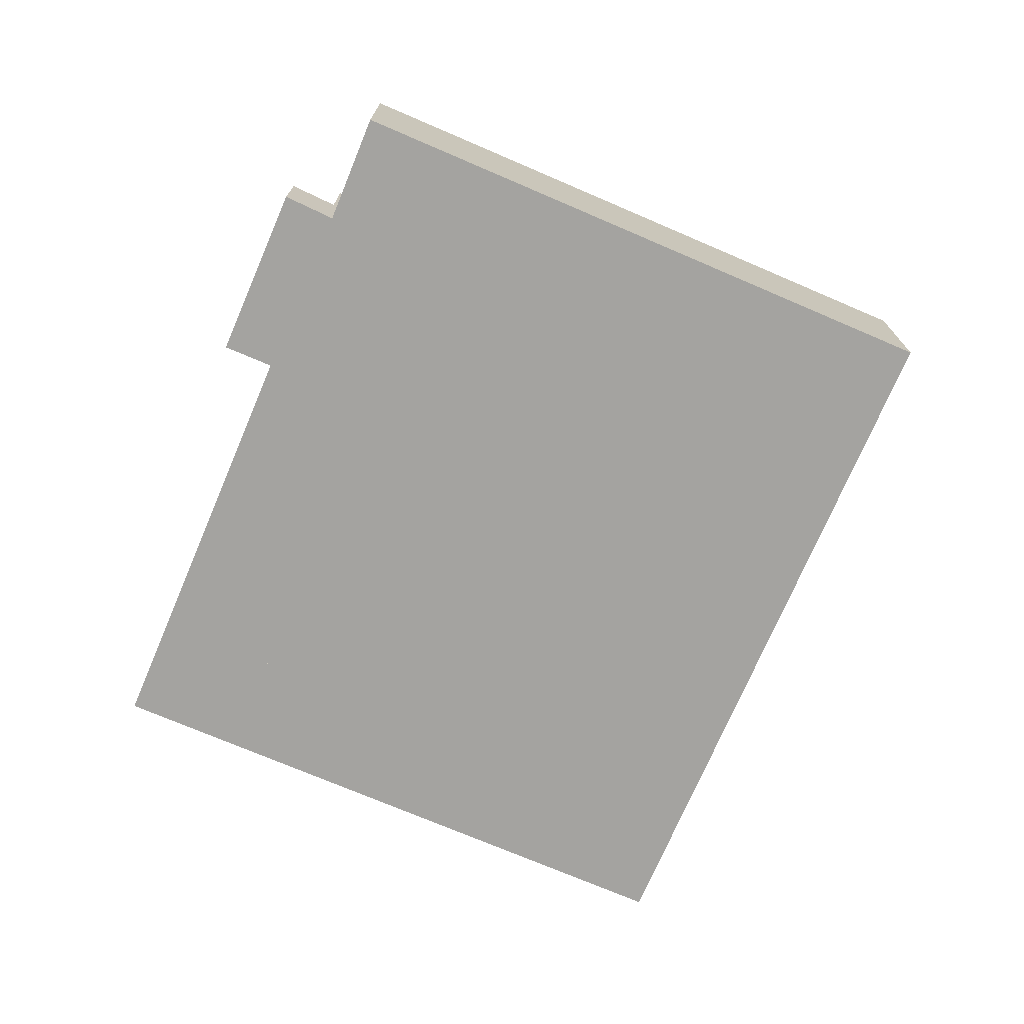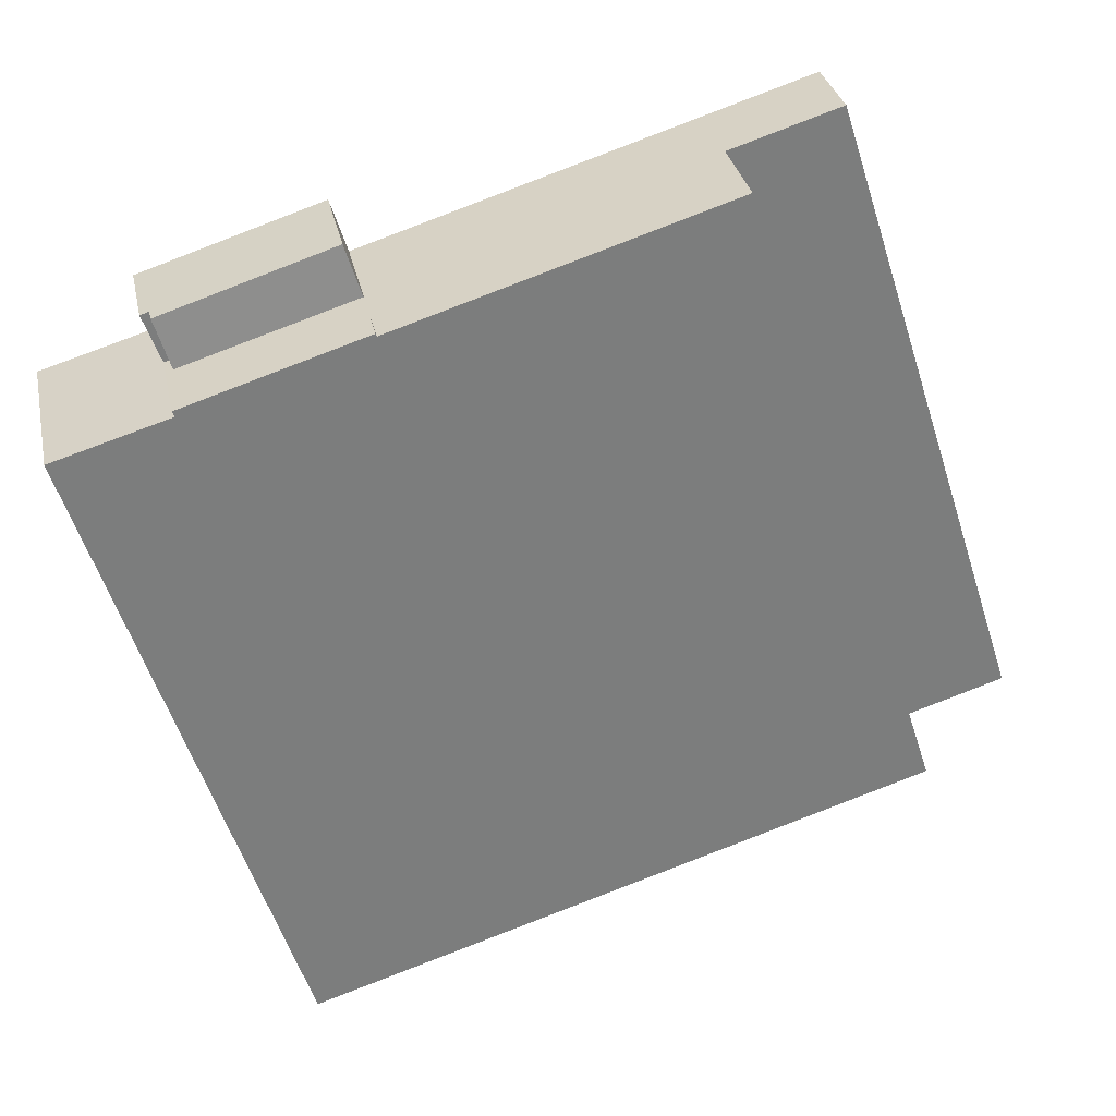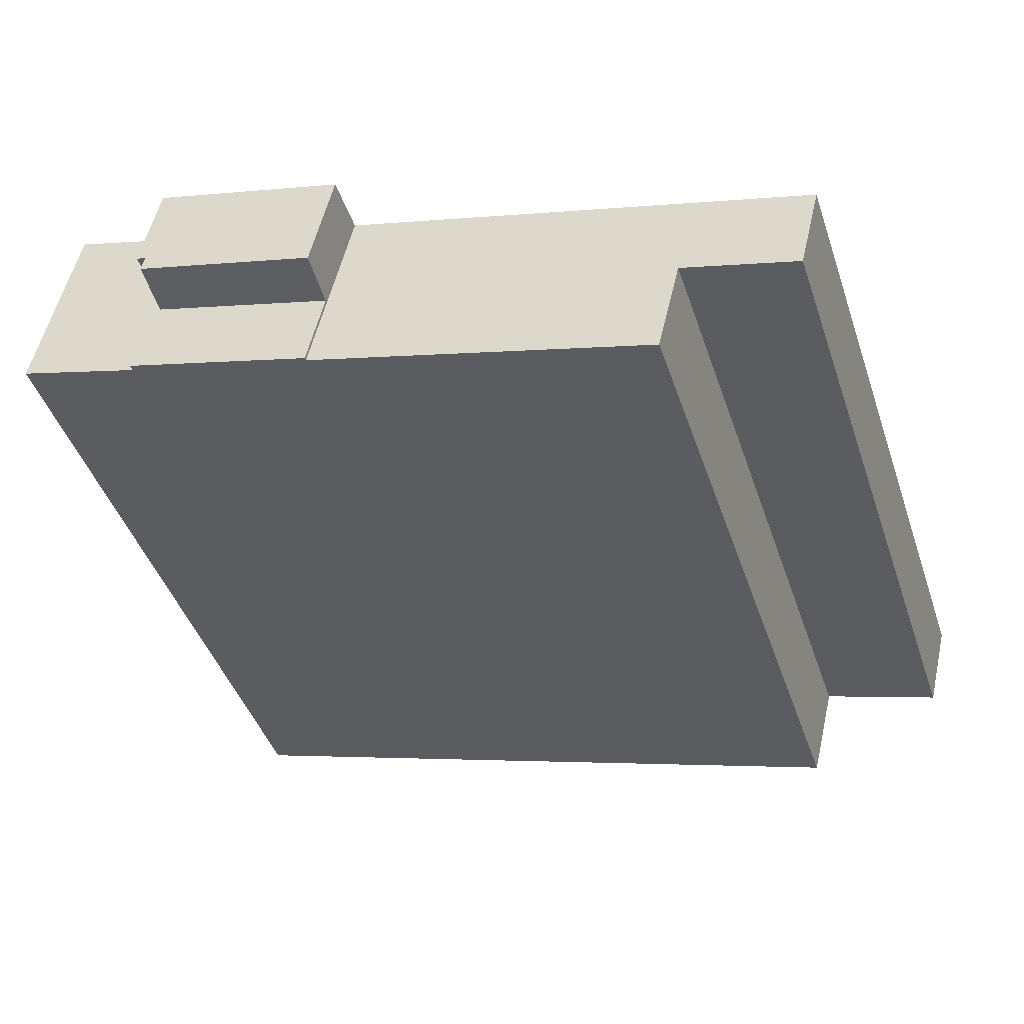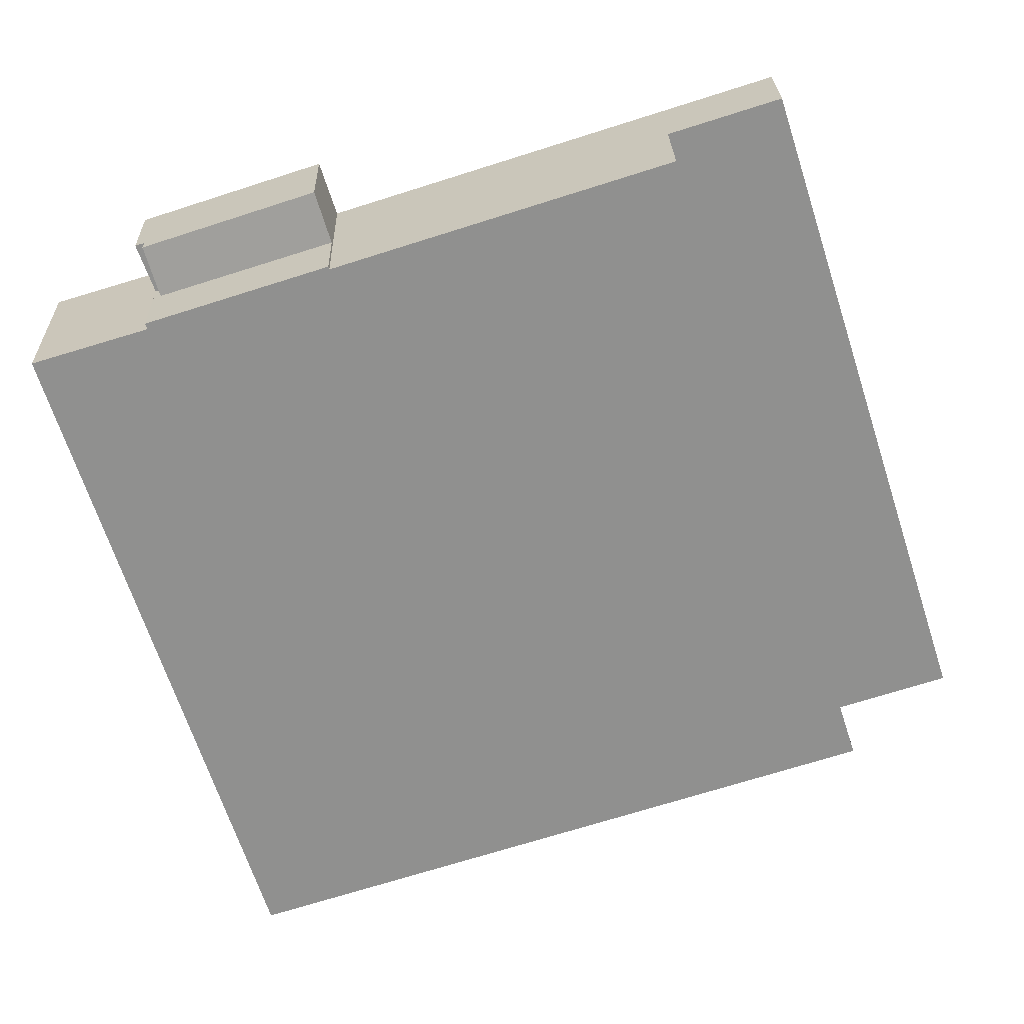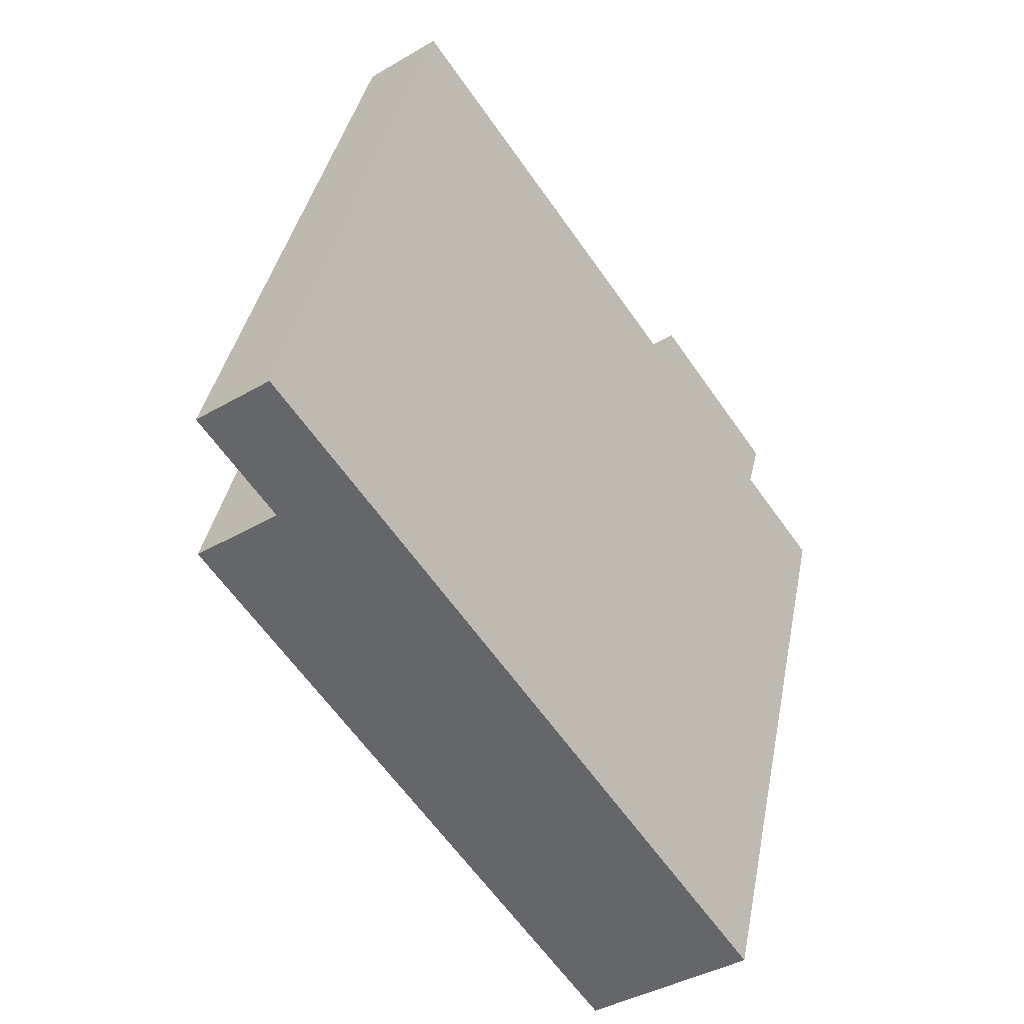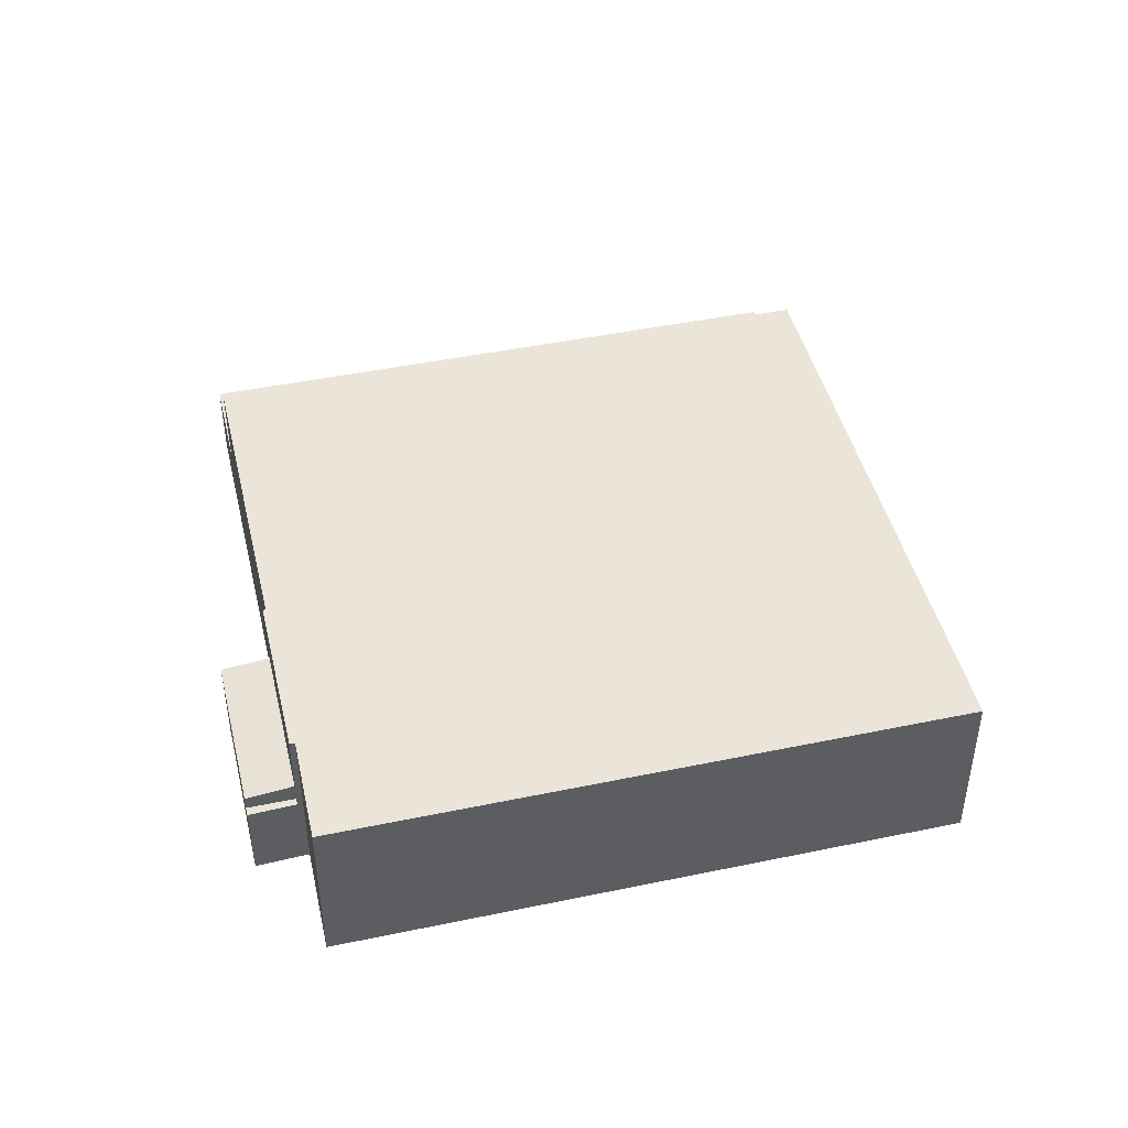
<metadata>
{"format":"obj","ext":"obj","renderer":"f3d","projection":"perspective","resolution":1024,"background":"white","views":[{"elev":-72.8,"azim":84.5,"up":"+Y"},{"elev":31.4,"azim":168.4,"up":"+Z"},{"elev":52.8,"azim":-167.4,"up":"+Z"},{"elev":24.5,"azim":178.6,"up":"+Z"},{"elev":-39.1,"azim":-53.6,"up":"+Z"},{"elev":45.2,"azim":94.2,"up":"+Y"}]}
</metadata>
<code>
v  9.413 3.85 29.43
v  4.221 3.85 -1.335
v  0 3.85 2.357e-16
v  5.05 3.85 -1.597
v  14.46 3.85 27.83
v  9.413 -1.802e-15 29.43
v  14.46 -1.704e-15 27.83
v  5.05 9.779e-17 -1.597
v  0 0 0
v  4.221 8.175e-17 -1.335
v  37.77 3.85 20.59
v  38.16 3.85 22.93
v  38.57 3.85 22.79
v  37.44 3.85 20.7
v  37.44 -1.267e-15 20.7
v  38.16 -1.404e-15 22.93
v  38.57 -1.396e-15 22.79
v  37.77 -1.261e-15 20.59
v  37.44 4.763 20.7
v  30.33 4.511 25.46
v  38.16 4.514 22.93
v  29.61 4.766 23.18
v  29.61 -1.419e-15 23.18
v  30.33 -1.559e-15 25.46
v  5.05 8.15 -1.597
v  39.88 8.15 9.3
v  33.51 8.15 -10.6
v  14.46 8.15 27.83
v  37.68 8.15 20.34
v  42.91 8.15 18.76
v  42.17 8.15 18.98
v  29.57 8.15 23.05
v  37.77 8.15 20.59
v  37.44 8.15 20.7
v  29.61 8.15 23.18
v  29.57 -1.411e-15 23.05
v  37.68 -1.246e-15 20.34
v  42.91 -1.149e-15 18.76
v  42.17 -1.162e-15 18.98
v  39.88 -5.695e-16 9.3
v  33.51 6.489e-16 -10.6
g defaultobject
f 1 2 3
f 2 1 4
f 4 1 5
f 6 5 1
f 5 6 7
f 7 4 5
f 4 7 8
f 8 2 4
f 2 8 3
f 3 8 9
f 9 8 10
f 9 1 3
f 1 9 6
f 9 7 6
f 7 9 8
f 8 9 10
f 11 12 13
f 12 11 14
f 15 12 14
f 12 15 16
f 16 13 12
f 13 16 17
f 17 11 13
f 11 17 18
f 18 14 11
f 14 18 15
f 18 16 15
f 16 18 17
f 19 20 21
f 20 19 22
f 23 20 22
f 20 23 24
f 20 16 21
f 16 20 24
f 21 15 19
f 15 21 16
f 19 23 22
f 23 19 15
f 15 24 23
f 24 15 16
f 25 26 27
f 26 25 28
f 26 28 29
f 26 29 30
f 30 29 31
f 29 28 32
f 29 32 33
f 33 32 34
f 35 34 32
f 7 32 28
f 32 7 36
f 23 34 35
f 34 23 15
f 34 15 33
f 33 15 18
f 37 31 29
f 31 37 30
f 30 37 38
f 38 37 39
f 36 35 32
f 35 36 23
f 8 28 25
f 28 8 7
f 18 29 33
f 29 18 37
f 38 26 30
f 26 38 40
f 26 40 27
f 27 40 41
f 41 25 27
f 25 41 8
f 8 36 7
f 36 15 23
f 15 36 8
f 15 8 41
f 15 41 37
f 15 37 18
f 37 41 39
f 39 41 40
f 39 40 38

</code>
